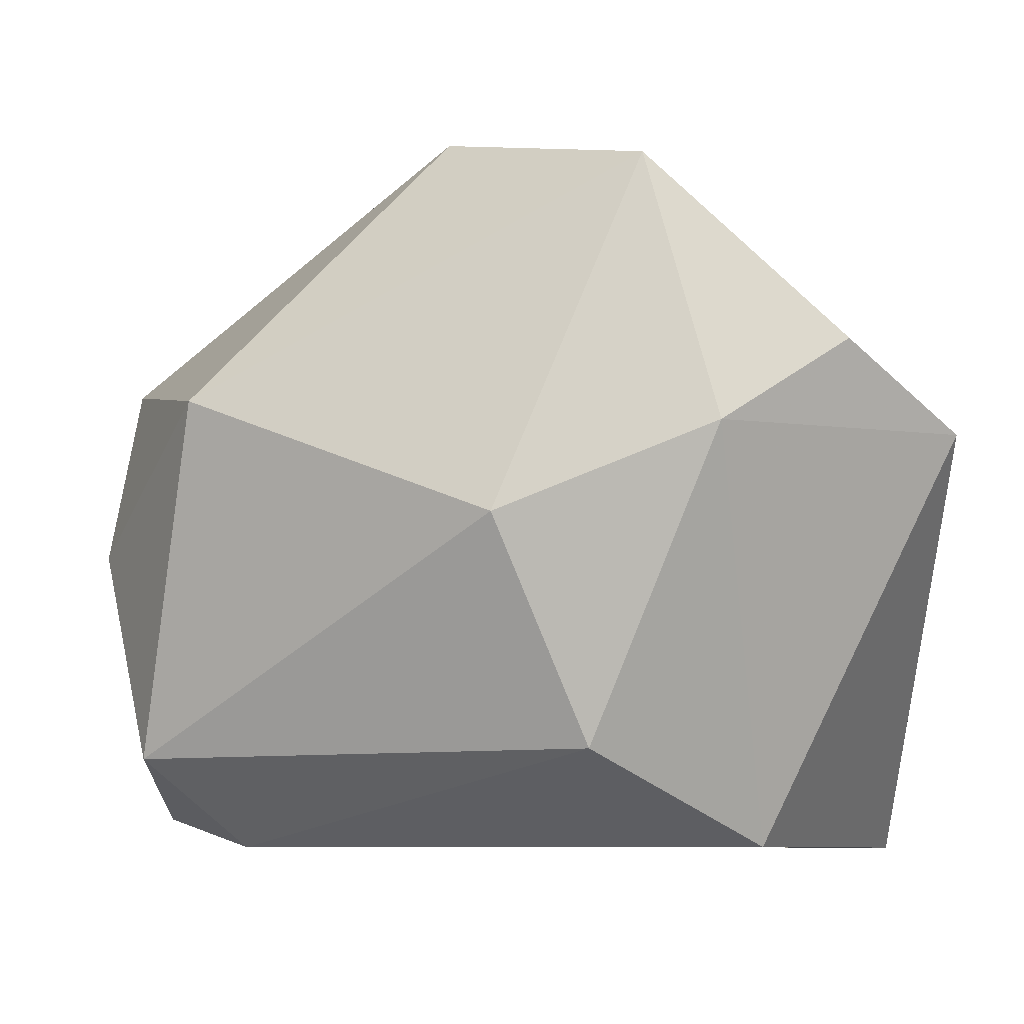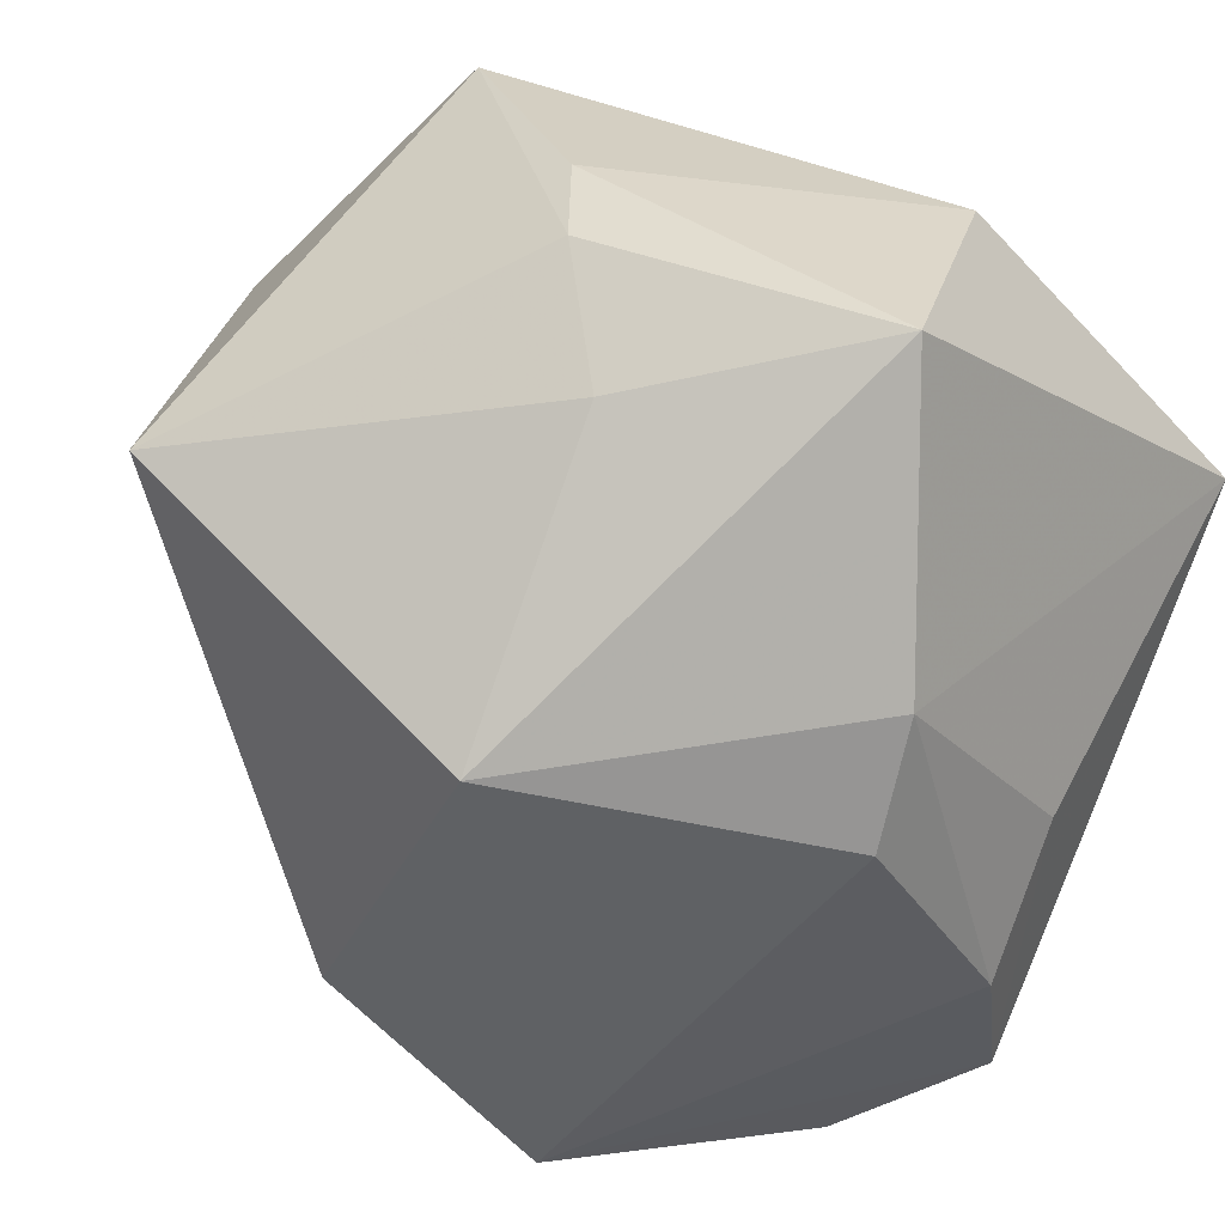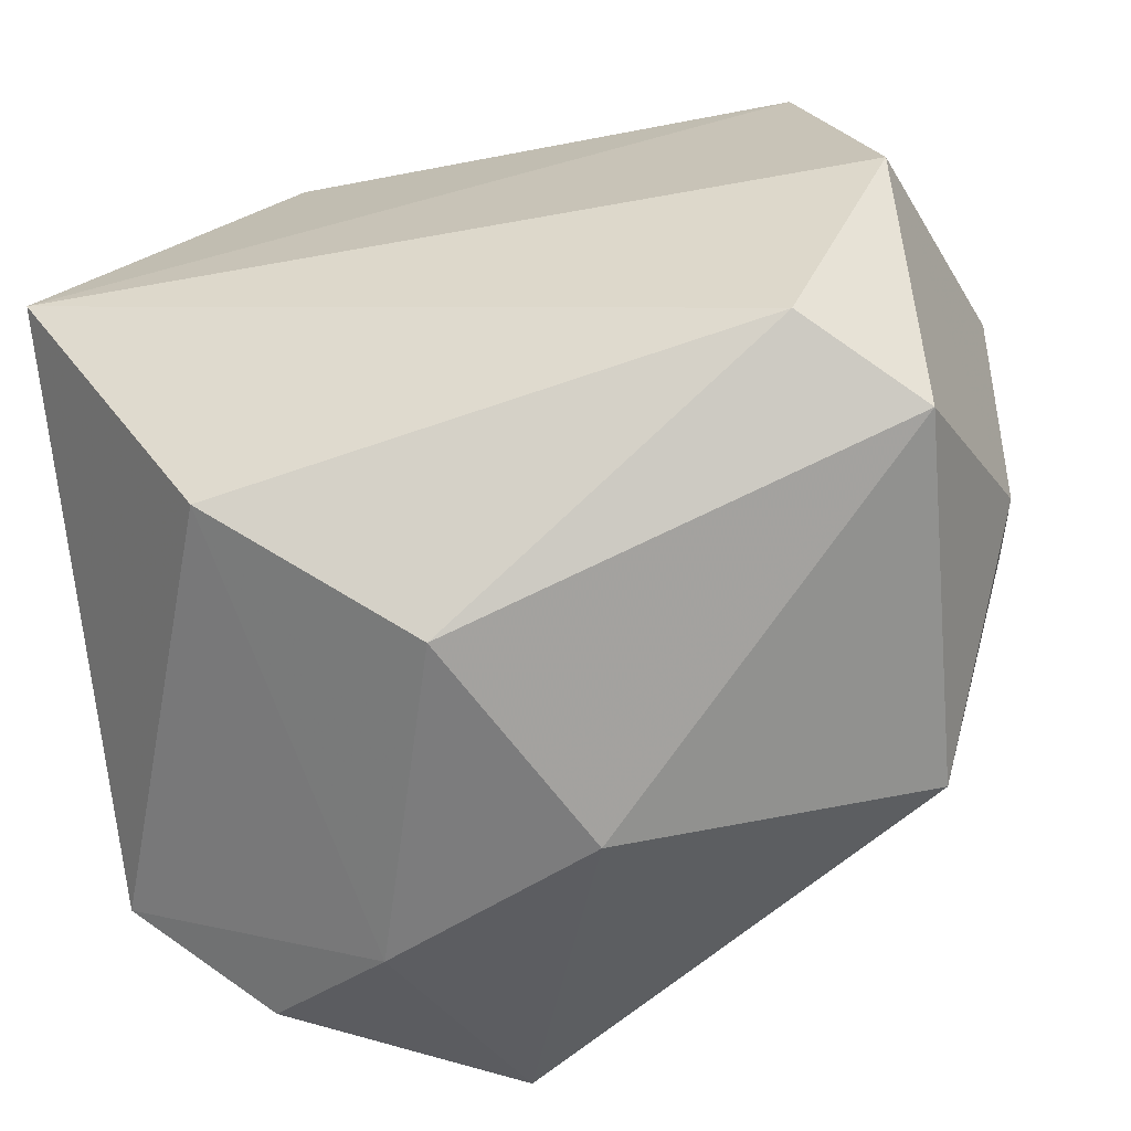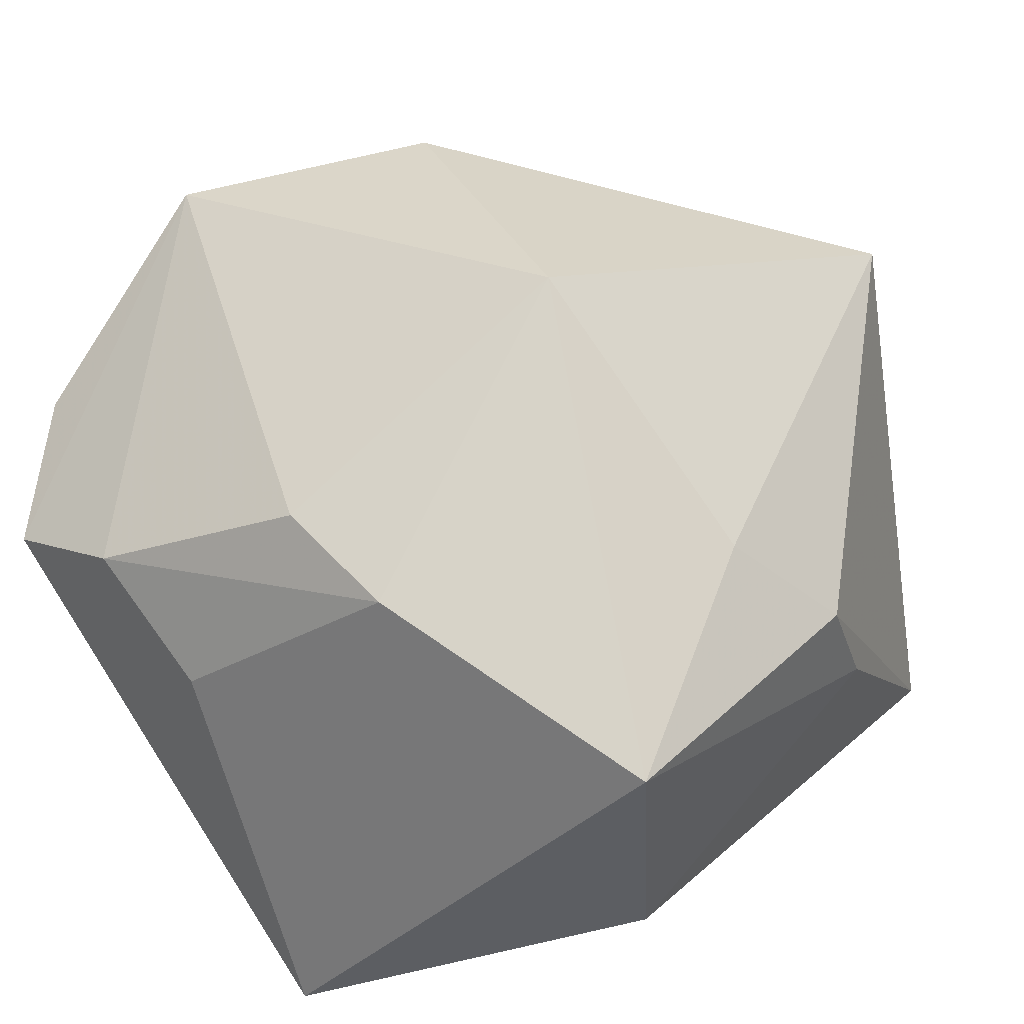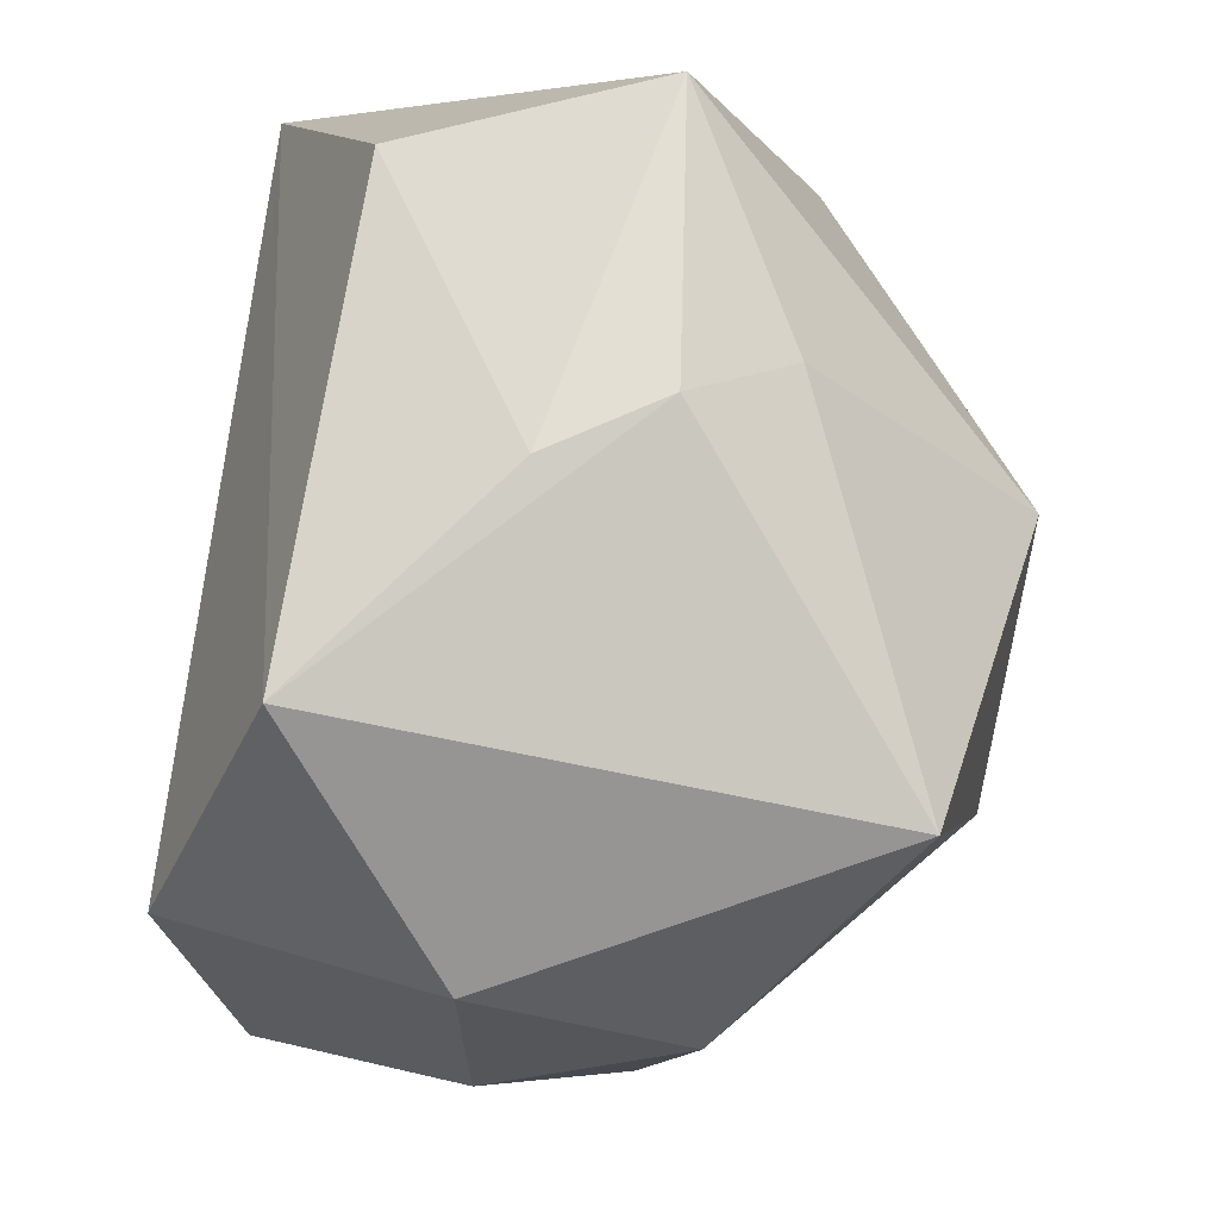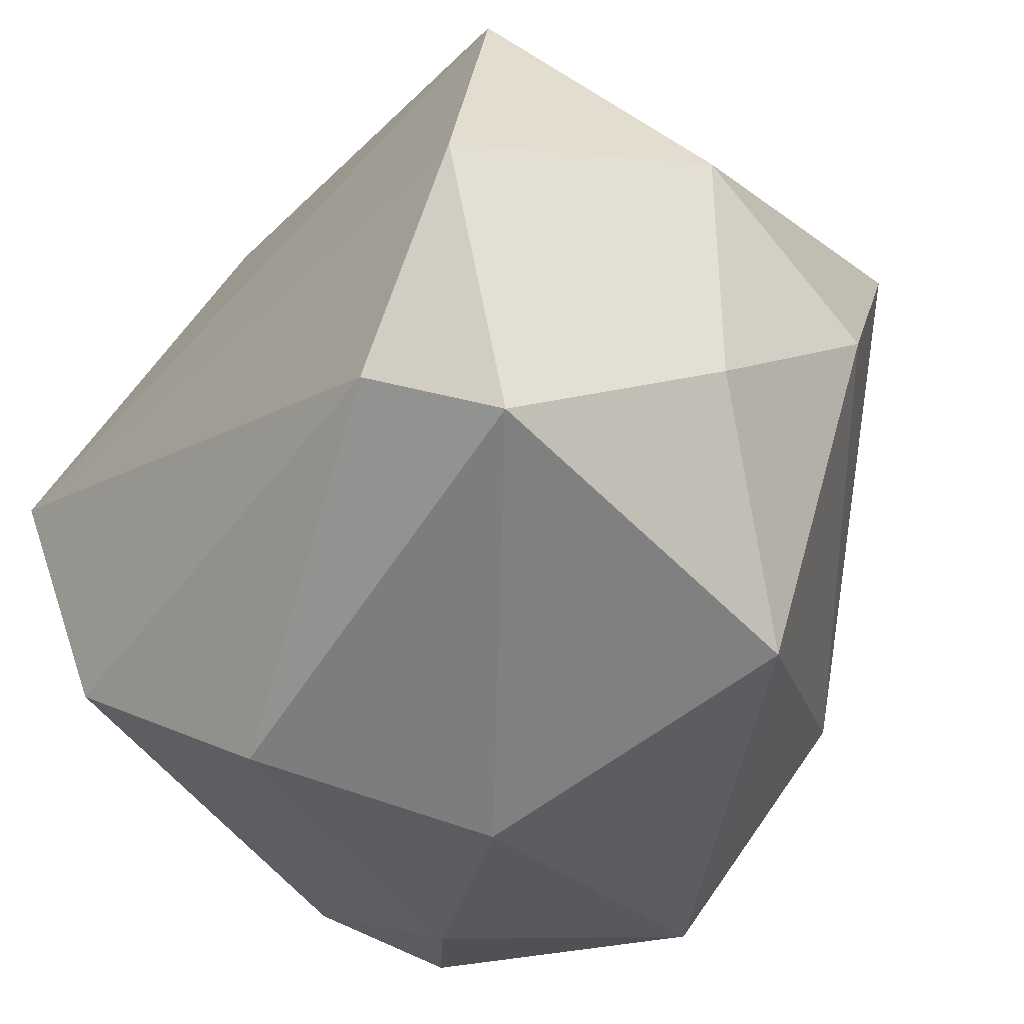
<metadata>
{"format":"obj","ext":"obj","renderer":"f3d","projection":"perspective","resolution":1024,"background":"white","views":[{"elev":-7.8,"azim":-3.5,"up":"+Z"},{"elev":39.0,"azim":31.2,"up":"+Y"},{"elev":-44.8,"azim":-166.8,"up":"+Y"},{"elev":33.4,"azim":131.0,"up":"+Z"},{"elev":64.6,"azim":-82.7,"up":"+Y"},{"elev":-30.0,"azim":-125.3,"up":"+Y"}]}
</metadata>
<code>
v 0.04396 0.008513 -0.03579
v 0.02233 0.03937 -0.02063
v -0.0445 0.004524 0.01672
v -0.005826 -0.04263 -0.002812
v 0.0305 -0.0422 0.01522
v 0.009808 -0.04045 0.03479
v 0.01701 -0.04474 0.006306
v 0.03708 0.003329 0.02299
v 0.04335 -0.03368 0.006812
v 0.02989 0.04436 0.005748
v -0.009269 -0.02036 0.04082
v 0.02392 -0.02417 -0.03579
v -0.0405 0.01119 -0.0325
v -0.04679 -0.007838 -0.003785
v -0.04679 0.01729 -0.004311
v -0.03078 -0.01206 -0.03579
v 0.04459 -0.005493 0.001699
v 0.006629 0.03705 0.01865
v -0.04163 -0.01784 -0.02649
v -0.001898 0.04476 0.008869
v -0.03091 0.02717 0.03421
v -0.0366 -0.03065 0.01007
v 0.03745 0.01591 0.01821
v 0.04423 -0.01865 0.01145
v -0.008612 0.04374 -0.002566
v -0.03084 0.03817 -0.02127
v 0.007639 0.01255 0.04168
v 0.004462 -0.03616 -0.02598
f 13 26 1
f 1 26 2
f 2 10 1
f 27 21 11
f 26 21 20
f 26 13 15
f 15 21 26
f 28 12 7
f 19 13 16
f 16 28 19
f 12 28 16
f 16 13 1
f 1 12 16
f 11 22 6
f 6 27 11
f 1 10 23
f 10 27 23
f 9 12 1
f 7 12 9
f 24 6 9
f 18 27 10
f 21 27 18
f 10 20 18
f 18 20 21
f 10 2 25
f 25 20 10
f 25 2 26
f 26 20 25
f 14 13 19
f 14 15 13
f 19 22 14
f 4 28 7
f 7 6 4
f 4 6 22
f 4 22 19
f 19 28 4
f 1 23 17
f 17 23 24
f 17 9 1
f 24 9 17
f 24 23 8
f 8 23 27
f 8 6 24
f 27 6 8
f 5 6 7
f 7 9 5
f 5 9 6
f 21 15 3
f 15 14 3
f 3 14 22
f 11 21 3
f 3 22 11

</code>
